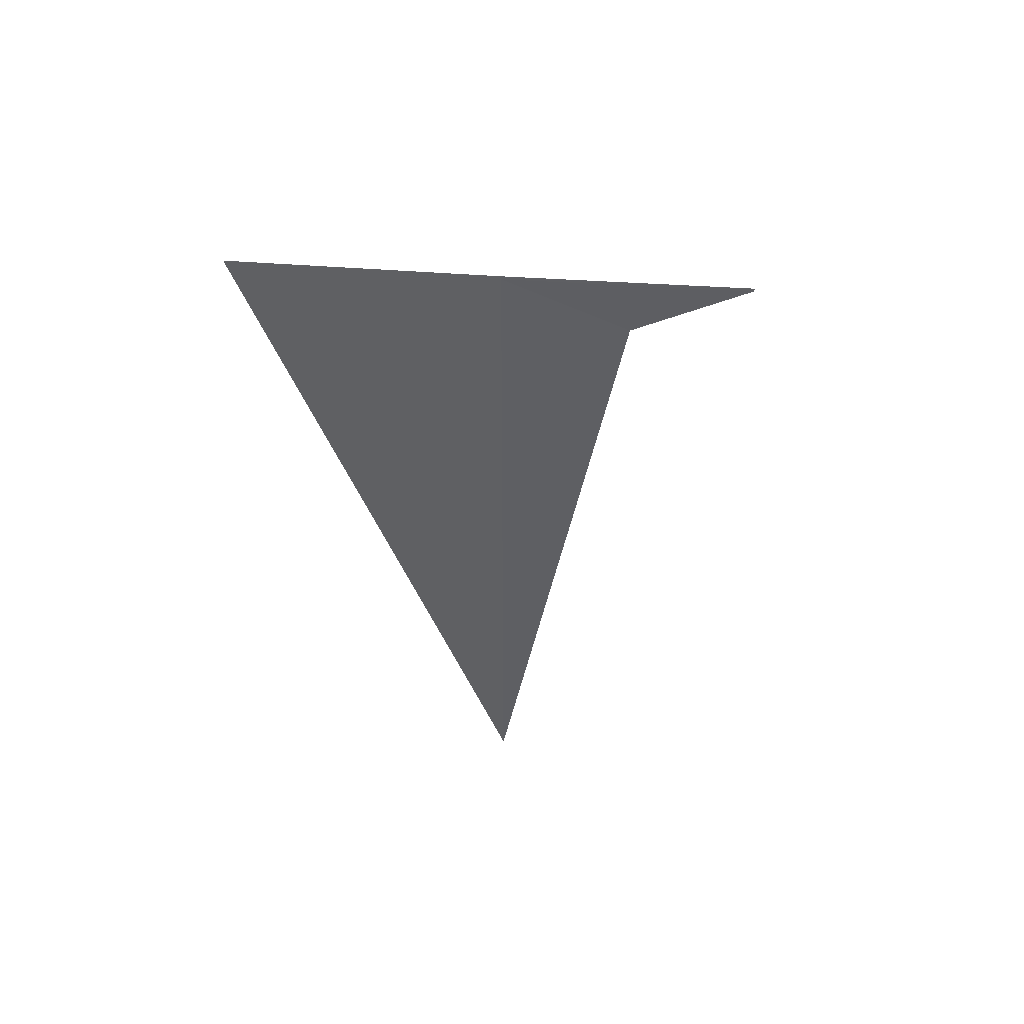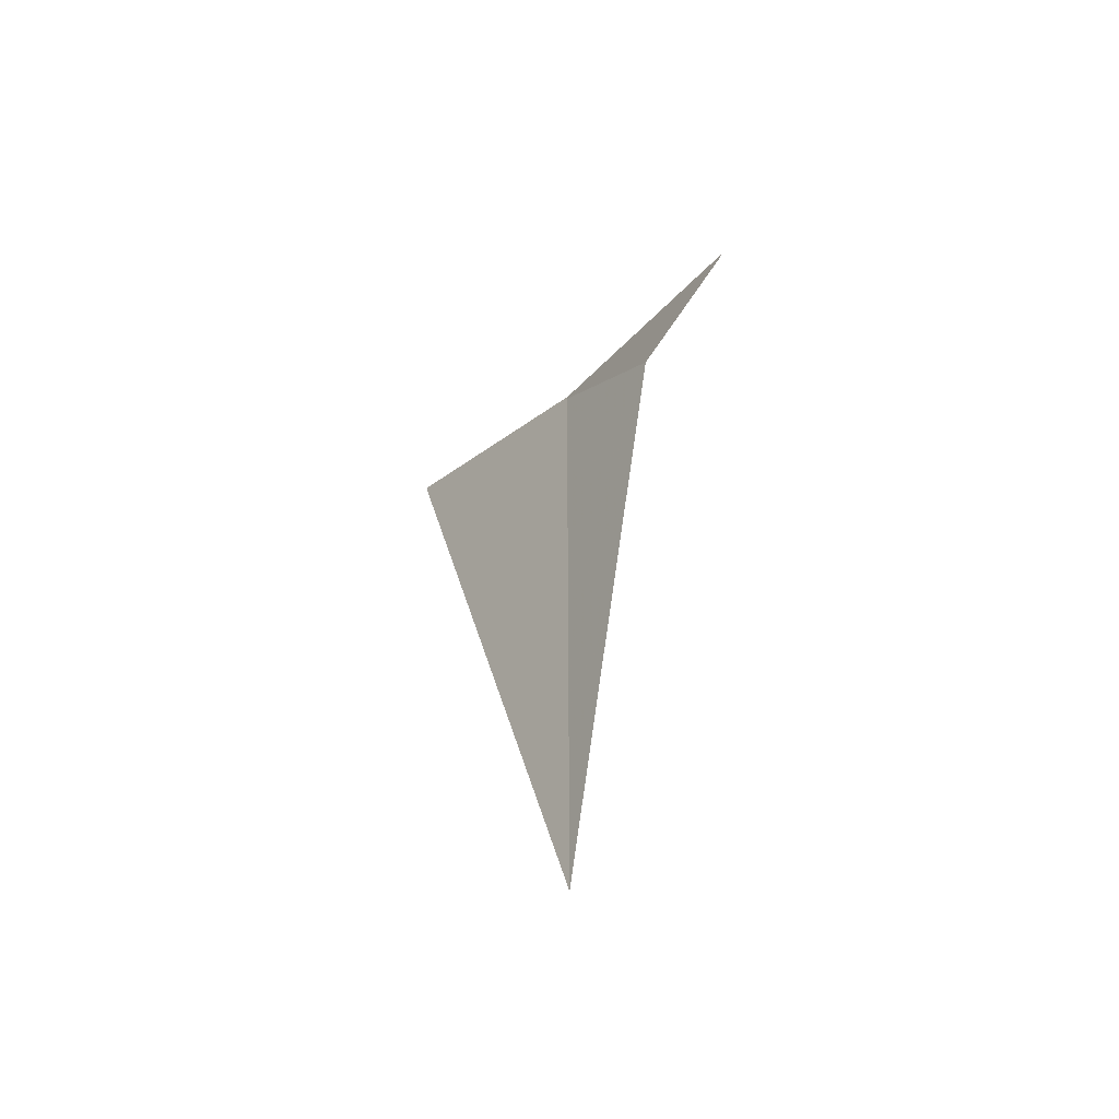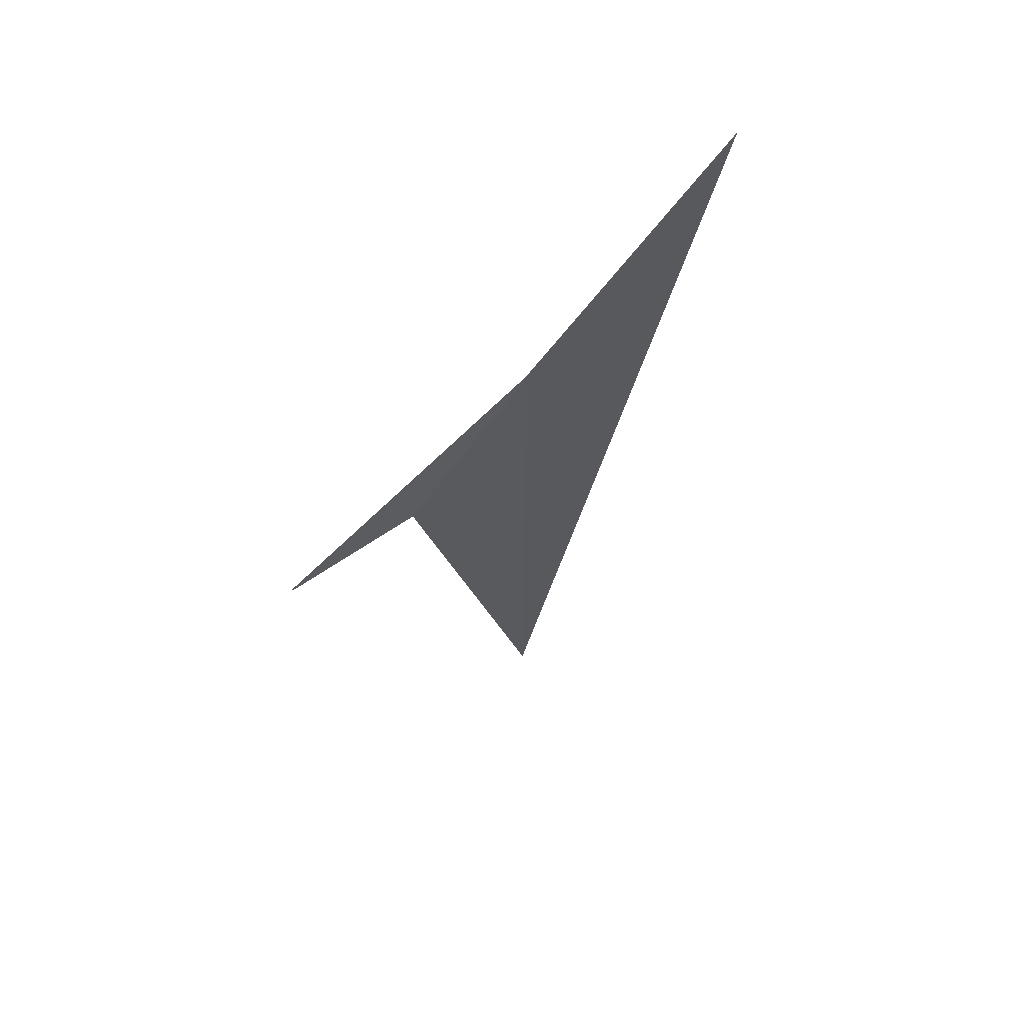
<metadata>
{"format":"obj","ext":"obj","renderer":"f3d","projection":"perspective","resolution":1024,"background":"white","views":[{"elev":46.9,"azim":-90.3,"up":"+Y"},{"elev":-52.9,"azim":-13.9,"up":"+Y"},{"elev":65.5,"azim":71.4,"up":"+Y"}]}
</metadata>
<code>
v -10.86 9.934 22.69
v -13.97 13.1 16.29
v -10.84 10.02 22.71
v -8.341 7.487 29.63
v -8.353 7.398 29.6
v -9.5 7 26.17
v -10.86 -9.931 22.68
f 1 3 2
f 1 4 3
f 1 5 4
f 1 6 5
f 1 7 6
f 1 2 7

</code>
